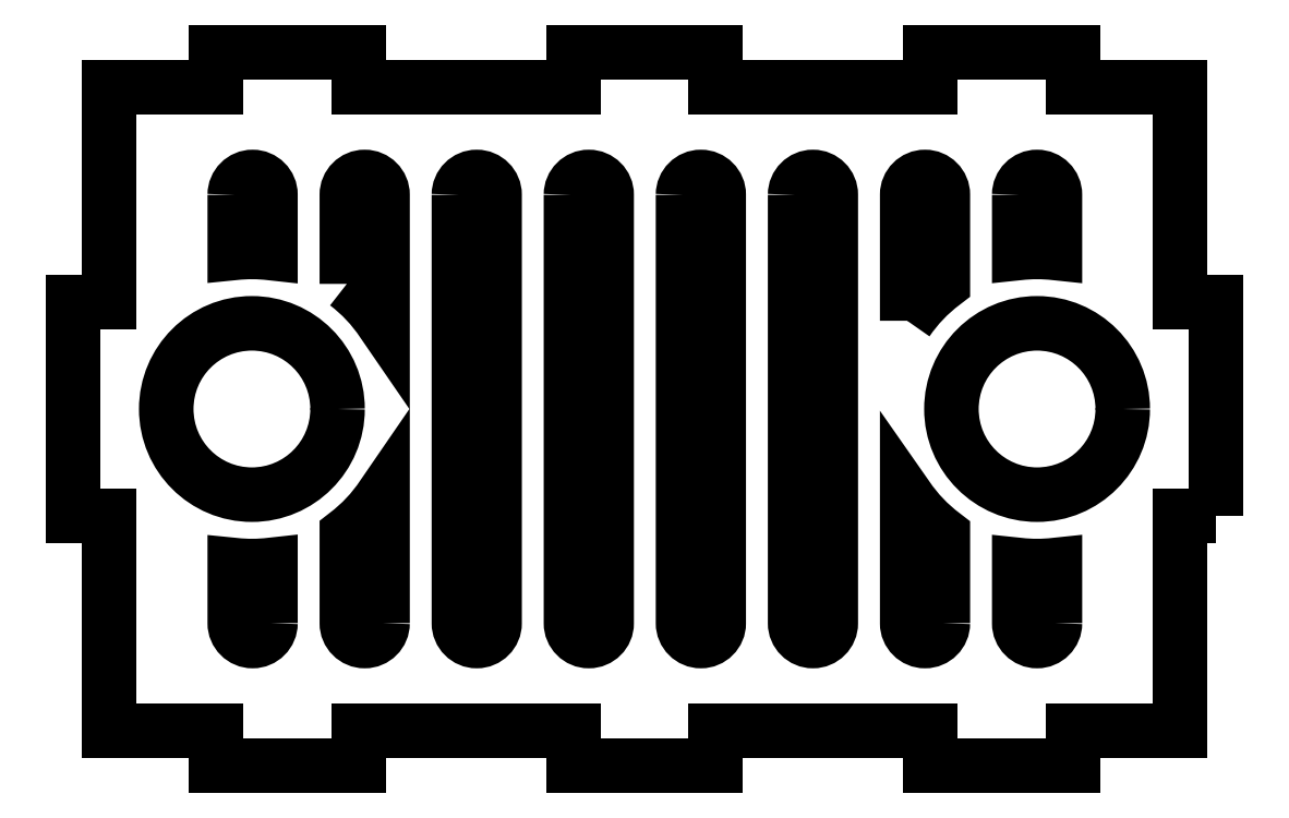
<metadata>
{"format":"dxf","ext":"dxf","renderer":"ezdxf+matplotlib","layout":"modelspace","background":"white","min_lineweight":24,"dpi":150}
</metadata>
<code>
0
SECTION
2
ENTITIES
0
LWPOLYLINE
8
0
90
4
70
1
43
0
10
-57.4
20
30
10
-57.4
20
21.87
42
-0.057
10
-52.4
20
21.85
10
-52.4
20
30
42
1
0
LWPOLYLINE
8
0
90
4
70
1
43
0
10
41.8
20
-30
10
41.8
20
-17.6
42
-0.08287
10
36.8
20
-12.36
10
36.8
20
-30
42
1
0
CIRCLE
8
0
10
55
20
0
30
0
40
12
210
0
220
0
230
1
0
LWPOLYLINE
8
0
90
4
70
1
43
0
10
52.5
20
30
10
52.5
20
21.86
42
-0.057
10
57.5
20
21.86
10
57.5
20
30
42
1
0
LWPOLYLINE
8
0
90
4
70
1
43
0
10
-52.4
20
-30
10
-52.4
20
-21.85
42
-0.057
10
-57.4
20
-21.87
10
-57.4
20
-30
42
1
0
LWPOLYLINE
8
0
90
4
70
1
43
0
10
57.5
20
-30
10
57.5
20
-21.86
42
-0.057
10
52.5
20
-21.86
10
52.5
20
-30
42
1
0
LWPOLYLINE
8
0
90
4
70
1
43
0
10
-36.7
20
-30
10
-36.7
20
-12.21
42
-0.08349
10
-41.7
20
-17.52
10
-41.7
20
-30
42
1
0
LWPOLYLINE
8
0
90
4
70
1
43
0
10
-41.7
20
17.52
42
-0.08349
10
-36.7
20
12.21
10
-36.7
20
30
42
1
10
-41.7
20
30
0
CIRCLE
8
0
10
-55
20
0
30
0
40
12
210
0
220
0
230
1
0
LWPOLYLINE
8
0
90
4
70
1
43
0
10
-26
20
30
10
-26
20
-30
42
1
10
-21
20
-30
10
-21
20
30
42
1
0
LWPOLYLINE
8
0
90
4
70
1
43
0
10
5.4
20
30
10
5.4
20
-30
42
1
10
10.4
20
-30
10
10.4
20
30
42
1
0
LWPOLYLINE
8
0
90
4
70
1
43
0
10
21.1
20
30
10
21.1
20
-30
42
1
10
26.1
20
-30
10
26.1
20
30
42
1
0
LWPOLYLINE
8
0
90
4
70
1
43
0
10
36.8
20
12.36
42
-0.08287
10
41.8
20
17.6
10
41.8
20
30
42
1
10
36.8
20
30
0
LWPOLYLINE
8
0
90
4
70
1
43
0
10
-10.3
20
30
10
-10.3
20
-30
42
1
10
-5.3
20
-30
10
-5.3
20
30
42
1
0
LWPOLYLINE
8
0
90
36
70
1
43
0
10
80
20
-15
10
75
20
-15
10
75
20
-45
10
60
20
-45
10
60
20
-50
10
40
20
-50
10
40
20
-45
10
10
20
-45
10
10
20
-50
10
-10
20
-50
10
-10
20
-45
10
-40
20
-45
10
-40
20
-50
10
-60
20
-50
10
-60
20
-45
10
-75
20
-45
10
-75
20
-15
10
-80
20
-15
10
-80
20
15
10
-75
20
15
10
-75
20
45
10
-60
20
45
10
-60
20
50
10
-40
20
50
10
-40
20
45
10
-10
20
45
10
-10
20
50
10
10
20
50
10
10
20
45
10
40
20
45
10
40
20
50
10
60
20
50
10
60
20
45
10
75
20
45
10
75
20
15
10
80
20
15
0
ENDSEC
0
EOF

</code>
